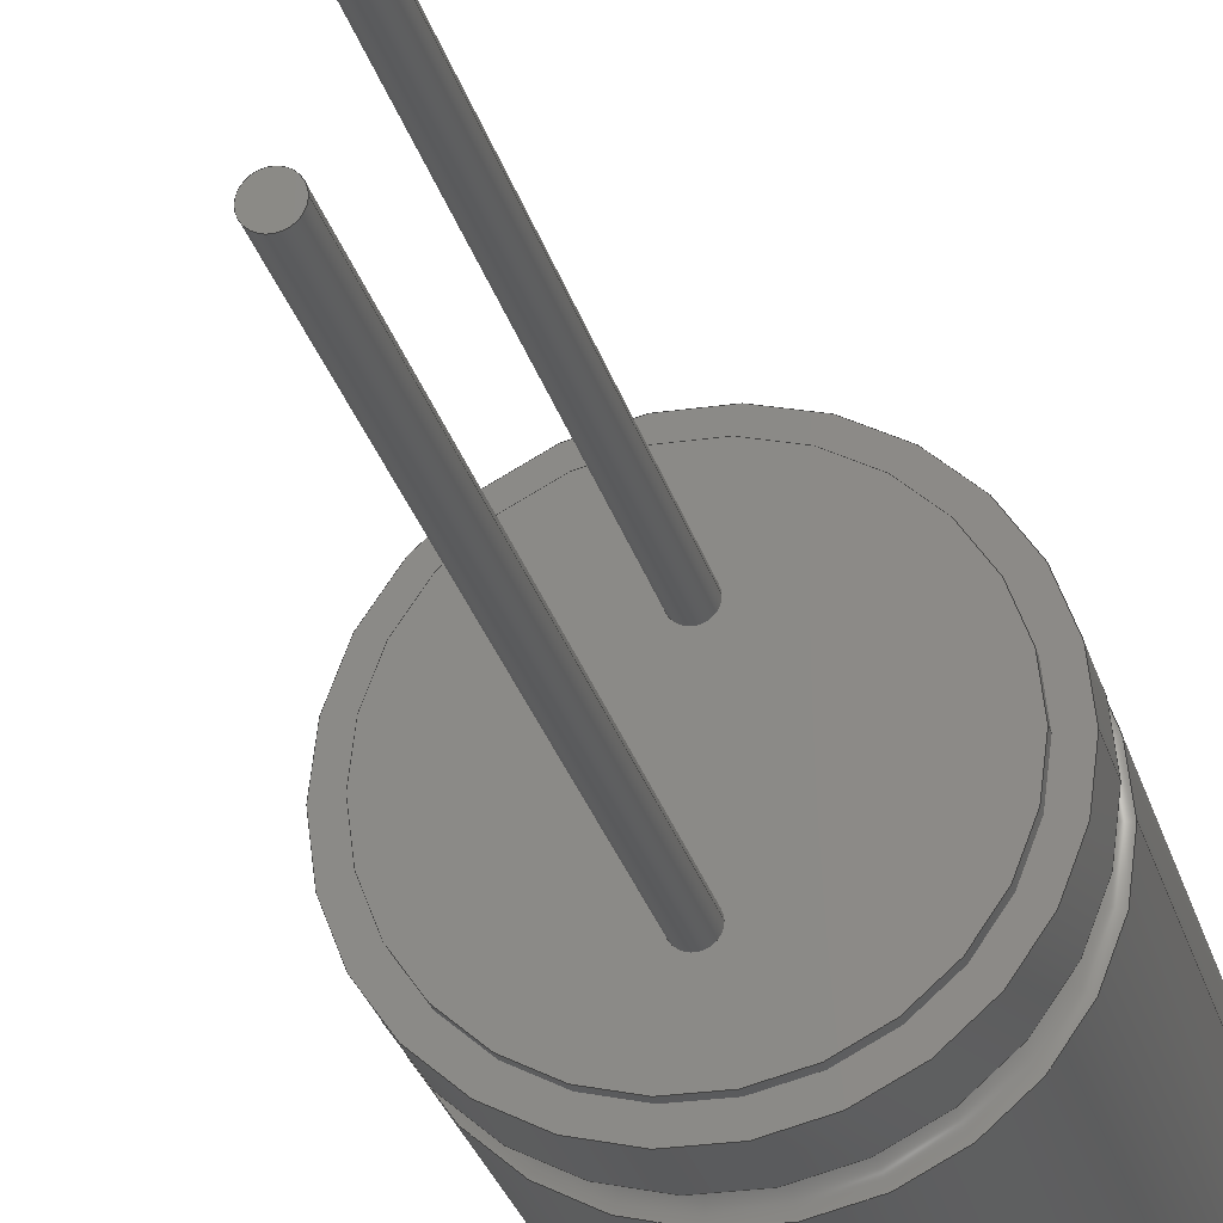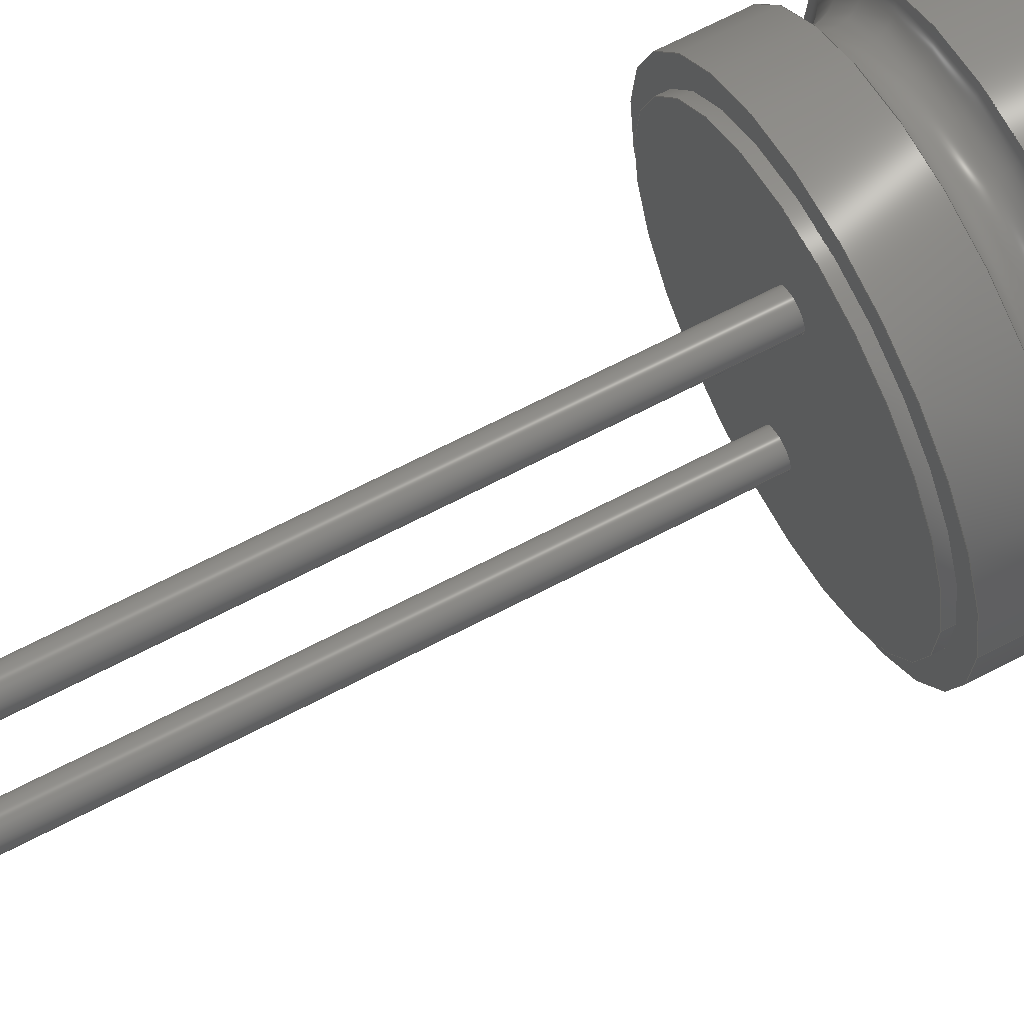
<metadata>
{"format":"step","ext":"step","renderer":"f3d","projection":"perspective","resolution":1024,"background":"white","views":[{"elev":-25.3,"azim":-166.7,"up":"+Y"},{"elev":64.7,"azim":-118.1,"up":"+Y"}]}
</metadata>
<code>
ISO-10303-21;
DATA;
#1=MECHANICAL_DESIGN_GEOMETRIC_PRESENTATION_REPRESENTATION('',(#10,#11),
#394);
#2=SHAPE_REPRESENTATION_RELATIONSHIP('SRR','None',#401,#3);
#3=ADVANCED_BREP_SHAPE_REPRESENTATION('',(#4),#393);
#4=MANIFOLD_SOLID_BREP('Body1',#207);
#5=FACE_BOUND('',#61,.T.);
#6=FACE_BOUND('',#67,.T.);
#7=FACE_BOUND('',#68,.T.);
#8=TOROIDAL_SURFACE('',#226,3.75,0.25);
#9=TOROIDAL_SURFACE('',#235,4,0.5);
#10=STYLED_ITEM('',(#412),#194);
#11=STYLED_ITEM('',(#411),#4);
#12=CIRCLE('',#223,3.75);
#13=CIRCLE('',#224,3.75);
#14=CIRCLE('',#227,3.75);
#15=CIRCLE('',#228,0.25);
#16=CIRCLE('',#229,4);
#17=CIRCLE('',#230,3.75);
#18=CIRCLE('',#232,4);
#19=CIRCLE('',#233,4);
#20=CIRCLE('',#236,4);
#21=CIRCLE('',#237,4);
#22=CIRCLE('',#238,0.5);
#23=CIRCLE('',#240,4);
#24=CIRCLE('',#242,3.536);
#25=CIRCLE('',#243,3.536);
#26=CIRCLE('',#246,0.3);
#27=CIRCLE('',#248,0.3);
#28=CIRCLE('',#249,0.3);
#29=CIRCLE('',#252,0.3);
#30=CYLINDRICAL_SURFACE('',#222,3.75);
#31=CYLINDRICAL_SURFACE('',#231,4);
#32=CYLINDRICAL_SURFACE('',#239,4);
#33=CYLINDRICAL_SURFACE('',#241,3.536);
#34=CYLINDRICAL_SURFACE('',#247,0.3);
#35=CYLINDRICAL_SURFACE('',#251,0.3);
#36=FACE_OUTER_BOUND('',#51,.T.);
#37=FACE_OUTER_BOUND('',#52,.T.);
#38=FACE_OUTER_BOUND('',#53,.T.);
#39=FACE_OUTER_BOUND('',#54,.T.);
#40=FACE_OUTER_BOUND('',#55,.T.);
#41=FACE_OUTER_BOUND('',#56,.T.);
#42=FACE_OUTER_BOUND('',#57,.T.);
#43=FACE_OUTER_BOUND('',#58,.T.);
#44=FACE_OUTER_BOUND('',#59,.T.);
#45=FACE_OUTER_BOUND('',#60,.T.);
#46=FACE_OUTER_BOUND('',#62,.T.);
#47=FACE_OUTER_BOUND('',#63,.T.);
#48=FACE_OUTER_BOUND('',#64,.T.);
#49=FACE_OUTER_BOUND('',#65,.T.);
#50=FACE_OUTER_BOUND('',#66,.T.);
#51=EDGE_LOOP('',(#131,#132,#133,#134));
#52=EDGE_LOOP('',(#135,#136,#137,#138));
#53=EDGE_LOOP('',(#139,#140));
#54=EDGE_LOOP('',(#141,#142,#143,#144,#145,#146));
#55=EDGE_LOOP('',(#147,#148,#149,#150,#151));
#56=EDGE_LOOP('',(#152,#153,#154));
#57=EDGE_LOOP('',(#155,#156,#157,#158,#159,#160));
#58=EDGE_LOOP('',(#161,#162,#163,#164,#165));
#59=EDGE_LOOP('',(#166,#167,#168,#169));
#60=EDGE_LOOP('',(#170));
#61=EDGE_LOOP('',(#171));
#62=EDGE_LOOP('',(#172));
#63=EDGE_LOOP('',(#173,#174,#175,#176));
#64=EDGE_LOOP('',(#177));
#65=EDGE_LOOP('',(#178,#179,#180,#181));
#66=EDGE_LOOP('',(#182));
#67=EDGE_LOOP('',(#183));
#68=EDGE_LOOP('',(#184));
#69=LINE('',#335,#78);
#70=LINE('',#337,#79);
#71=LINE('',#339,#80);
#72=LINE('',#340,#81);
#73=LINE('',#354,#82);
#74=LINE('',#367,#83);
#75=LINE('',#373,#84);
#76=LINE('',#383,#85);
#77=LINE('',#388,#86);
#78=VECTOR('',#258,10);
#79=VECTOR('',#259,10);
#80=VECTOR('',#260,10);
#81=VECTOR('',#261,10);
#82=VECTOR('',#282,4);
#83=VECTOR('',#299,4);
#84=VECTOR('',#306,3.536);
#85=VECTOR('',#319,0.3);
#86=VECTOR('',#326,0.3);
#87=VERTEX_POINT('',#333);
#88=VERTEX_POINT('',#334);
#89=VERTEX_POINT('',#336);
#90=VERTEX_POINT('',#338);
#91=VERTEX_POINT('',#346);
#92=VERTEX_POINT('',#348);
#93=VERTEX_POINT('',#353);
#94=VERTEX_POINT('',#355);
#95=VERTEX_POINT('',#360);
#96=VERTEX_POINT('',#361);
#97=VERTEX_POINT('',#366);
#98=VERTEX_POINT('',#370);
#99=VERTEX_POINT('',#372);
#100=VERTEX_POINT('',#377);
#101=VERTEX_POINT('',#380);
#102=VERTEX_POINT('',#382);
#103=VERTEX_POINT('',#387);
#104=EDGE_CURVE('',#87,#88,#69,.T.);
#105=EDGE_CURVE('',#87,#89,#70,.T.);
#106=EDGE_CURVE('',#90,#89,#71,.T.);
#107=EDGE_CURVE('',#88,#90,#72,.T.);
#108=EDGE_CURVE('',#88,#87,#12,.T.);
#109=EDGE_CURVE('',#89,#90,#13,.T.);
#110=EDGE_CURVE('',#87,#91,#14,.T.);
#111=EDGE_CURVE('',#91,#92,#15,.T.);
#112=EDGE_CURVE('',#92,#92,#16,.T.);
#113=EDGE_CURVE('',#91,#88,#17,.T.);
#114=EDGE_CURVE('',#92,#93,#73,.T.);
#115=EDGE_CURVE('',#93,#94,#18,.T.);
#116=EDGE_CURVE('',#94,#93,#19,.T.);
#117=EDGE_CURVE('',#95,#96,#20,.T.);
#118=EDGE_CURVE('',#96,#95,#21,.T.);
#119=EDGE_CURVE('',#96,#94,#22,.T.);
#120=EDGE_CURVE('',#95,#97,#74,.T.);
#121=EDGE_CURVE('',#97,#97,#23,.T.);
#122=EDGE_CURVE('',#98,#98,#24,.T.);
#123=EDGE_CURVE('',#98,#99,#75,.T.);
#124=EDGE_CURVE('',#99,#99,#25,.T.);
#125=EDGE_CURVE('',#100,#100,#26,.T.);
#126=EDGE_CURVE('',#101,#101,#27,.T.);
#127=EDGE_CURVE('',#101,#102,#76,.T.);
#128=EDGE_CURVE('',#102,#102,#28,.T.);
#129=EDGE_CURVE('',#100,#103,#77,.T.);
#130=EDGE_CURVE('',#103,#103,#29,.T.);
#131=ORIENTED_EDGE('',*,*,#104,.F.);
#132=ORIENTED_EDGE('',*,*,#105,.T.);
#133=ORIENTED_EDGE('',*,*,#106,.F.);
#134=ORIENTED_EDGE('',*,*,#107,.F.);
#135=ORIENTED_EDGE('',*,*,#108,.F.);
#136=ORIENTED_EDGE('',*,*,#107,.T.);
#137=ORIENTED_EDGE('',*,*,#109,.F.);
#138=ORIENTED_EDGE('',*,*,#105,.F.);
#139=ORIENTED_EDGE('',*,*,#109,.T.);
#140=ORIENTED_EDGE('',*,*,#106,.T.);
#141=ORIENTED_EDGE('',*,*,#110,.T.);
#142=ORIENTED_EDGE('',*,*,#111,.T.);
#143=ORIENTED_EDGE('',*,*,#112,.T.);
#144=ORIENTED_EDGE('',*,*,#111,.F.);
#145=ORIENTED_EDGE('',*,*,#113,.T.);
#146=ORIENTED_EDGE('',*,*,#108,.T.);
#147=ORIENTED_EDGE('',*,*,#112,.F.);
#148=ORIENTED_EDGE('',*,*,#114,.T.);
#149=ORIENTED_EDGE('',*,*,#115,.T.);
#150=ORIENTED_EDGE('',*,*,#116,.T.);
#151=ORIENTED_EDGE('',*,*,#114,.F.);
#152=ORIENTED_EDGE('',*,*,#104,.T.);
#153=ORIENTED_EDGE('',*,*,#113,.F.);
#154=ORIENTED_EDGE('',*,*,#110,.F.);
#155=ORIENTED_EDGE('',*,*,#117,.F.);
#156=ORIENTED_EDGE('',*,*,#118,.F.);
#157=ORIENTED_EDGE('',*,*,#119,.T.);
#158=ORIENTED_EDGE('',*,*,#115,.F.);
#159=ORIENTED_EDGE('',*,*,#116,.F.);
#160=ORIENTED_EDGE('',*,*,#119,.F.);
#161=ORIENTED_EDGE('',*,*,#117,.T.);
#162=ORIENTED_EDGE('',*,*,#118,.T.);
#163=ORIENTED_EDGE('',*,*,#120,.T.);
#164=ORIENTED_EDGE('',*,*,#121,.T.);
#165=ORIENTED_EDGE('',*,*,#120,.F.);
#166=ORIENTED_EDGE('',*,*,#122,.F.);
#167=ORIENTED_EDGE('',*,*,#123,.T.);
#168=ORIENTED_EDGE('',*,*,#124,.T.);
#169=ORIENTED_EDGE('',*,*,#123,.F.);
#170=ORIENTED_EDGE('',*,*,#121,.F.);
#171=ORIENTED_EDGE('',*,*,#124,.F.);
#172=ORIENTED_EDGE('',*,*,#125,.T.);
#173=ORIENTED_EDGE('',*,*,#126,.F.);
#174=ORIENTED_EDGE('',*,*,#127,.T.);
#175=ORIENTED_EDGE('',*,*,#128,.F.);
#176=ORIENTED_EDGE('',*,*,#127,.F.);
#177=ORIENTED_EDGE('',*,*,#126,.T.);
#178=ORIENTED_EDGE('',*,*,#125,.F.);
#179=ORIENTED_EDGE('',*,*,#129,.T.);
#180=ORIENTED_EDGE('',*,*,#130,.F.);
#181=ORIENTED_EDGE('',*,*,#129,.F.);
#182=ORIENTED_EDGE('',*,*,#122,.T.);
#183=ORIENTED_EDGE('',*,*,#128,.T.);
#184=ORIENTED_EDGE('',*,*,#130,.T.);
#185=PLANE('',#221);
#186=PLANE('',#225);
#187=PLANE('',#234);
#188=PLANE('',#244);
#189=PLANE('',#245);
#190=PLANE('',#250);
#191=PLANE('',#253);
#192=ADVANCED_FACE('',(#36),#185,.T.);
#193=ADVANCED_FACE('',(#37),#30,.T.);
#194=ADVANCED_FACE('',(#38),#186,.T.);
#195=ADVANCED_FACE('',(#39),#8,.T.);
#196=ADVANCED_FACE('',(#40),#31,.T.);
#197=ADVANCED_FACE('',(#41),#187,.T.);
#198=ADVANCED_FACE('',(#42),#9,.F.);
#199=ADVANCED_FACE('',(#43),#32,.T.);
#200=ADVANCED_FACE('',(#44),#33,.T.);
#201=ADVANCED_FACE('',(#45,#5),#188,.F.);
#202=ADVANCED_FACE('',(#46),#189,.F.);
#203=ADVANCED_FACE('',(#47),#34,.T.);
#204=ADVANCED_FACE('',(#48),#190,.F.);
#205=ADVANCED_FACE('',(#49),#35,.T.);
#206=ADVANCED_FACE('',(#50,#6,#7),#191,.F.);
#207=CLOSED_SHELL('',(#192,#193,#194,#195,#196,#197,#198,#199,#200,#201,
#202,#203,#204,#205,#206));
#208=DERIVED_UNIT_ELEMENT(#210,1);
#209=DERIVED_UNIT_ELEMENT(#396,-3);
#210=(
MASS_UNIT()
NAMED_UNIT(*)
SI_UNIT(.KILO.,.GRAM.)
);
#211=DERIVED_UNIT((#208,#209));
#212=MEASURE_REPRESENTATION_ITEM('density measure',
POSITIVE_RATIO_MEASURE(7850),#211);
#213=PROPERTY_DEFINITION_REPRESENTATION(#218,#215);
#214=PROPERTY_DEFINITION_REPRESENTATION(#219,#216);
#215=REPRESENTATION('material name',(#217),#393);
#216=REPRESENTATION('density',(#212),#393);
#217=DESCRIPTIVE_REPRESENTATION_ITEM('Steel','Steel');
#218=PROPERTY_DEFINITION('material property','material name',#403);
#219=PROPERTY_DEFINITION('material property','density of part',#403);
#220=AXIS2_PLACEMENT_3D('placement',#331,#254,#255);
#221=AXIS2_PLACEMENT_3D('',#332,#256,#257);
#222=AXIS2_PLACEMENT_3D('',#341,#262,#263);
#223=AXIS2_PLACEMENT_3D('',#342,#264,#265);
#224=AXIS2_PLACEMENT_3D('',#343,#266,#267);
#225=AXIS2_PLACEMENT_3D('',#344,#268,#269);
#226=AXIS2_PLACEMENT_3D('',#345,#270,#271);
#227=AXIS2_PLACEMENT_3D('',#347,#272,#273);
#228=AXIS2_PLACEMENT_3D('',#349,#274,#275);
#229=AXIS2_PLACEMENT_3D('',#350,#276,#277);
#230=AXIS2_PLACEMENT_3D('',#351,#278,#279);
#231=AXIS2_PLACEMENT_3D('',#352,#280,#281);
#232=AXIS2_PLACEMENT_3D('',#356,#283,#284);
#233=AXIS2_PLACEMENT_3D('',#357,#285,#286);
#234=AXIS2_PLACEMENT_3D('',#358,#287,#288);
#235=AXIS2_PLACEMENT_3D('',#359,#289,#290);
#236=AXIS2_PLACEMENT_3D('',#362,#291,#292);
#237=AXIS2_PLACEMENT_3D('',#363,#293,#294);
#238=AXIS2_PLACEMENT_3D('',#364,#295,#296);
#239=AXIS2_PLACEMENT_3D('',#365,#297,#298);
#240=AXIS2_PLACEMENT_3D('',#368,#300,#301);
#241=AXIS2_PLACEMENT_3D('',#369,#302,#303);
#242=AXIS2_PLACEMENT_3D('',#371,#304,#305);
#243=AXIS2_PLACEMENT_3D('',#374,#307,#308);
#244=AXIS2_PLACEMENT_3D('',#375,#309,#310);
#245=AXIS2_PLACEMENT_3D('',#376,#311,#312);
#246=AXIS2_PLACEMENT_3D('',#378,#313,#314);
#247=AXIS2_PLACEMENT_3D('',#379,#315,#316);
#248=AXIS2_PLACEMENT_3D('',#381,#317,#318);
#249=AXIS2_PLACEMENT_3D('',#384,#320,#321);
#250=AXIS2_PLACEMENT_3D('',#385,#322,#323);
#251=AXIS2_PLACEMENT_3D('',#386,#324,#325);
#252=AXIS2_PLACEMENT_3D('',#389,#327,#328);
#253=AXIS2_PLACEMENT_3D('',#390,#329,#330);
#254=DIRECTION('axis',(0,0,1));
#255=DIRECTION('refdir',(1,0,0));
#256=DIRECTION('center_axis',(0,1,0));
#257=DIRECTION('ref_axis',(-1,0,0));
#258=DIRECTION('',(1,0,0));
#259=DIRECTION('',(0,0,1));
#260=DIRECTION('',(-1,0,0));
#261=DIRECTION('',(0,0,1));
#262=DIRECTION('center_axis',(0,0,1));
#263=DIRECTION('ref_axis',(-1,0,0));
#264=DIRECTION('center_axis',(0,0,-1));
#265=DIRECTION('ref_axis',(1,0,0));
#266=DIRECTION('center_axis',(0,0,1));
#267=DIRECTION('ref_axis',(-1,0,0));
#268=DIRECTION('center_axis',(0,0,1));
#269=DIRECTION('ref_axis',(-1,0,0));
#270=DIRECTION('center_axis',(0,0,1));
#271=DIRECTION('ref_axis',(1,0,0));
#272=DIRECTION('center_axis',(0,0,-1));
#273=DIRECTION('ref_axis',(1,0,0));
#274=DIRECTION('center_axis',(1.225e-16,-1,0));
#275=DIRECTION('ref_axis',(-1,-1.225e-16,0));
#276=DIRECTION('center_axis',(0,0,1));
#277=DIRECTION('ref_axis',(1,0,0));
#278=DIRECTION('center_axis',(0,0,-1));
#279=DIRECTION('ref_axis',(1,0,0));
#280=DIRECTION('center_axis',(0,0,1));
#281=DIRECTION('ref_axis',(1,0,0));
#282=DIRECTION('',(0,0,-1));
#283=DIRECTION('center_axis',(0,0,1));
#284=DIRECTION('ref_axis',(1,0,0));
#285=DIRECTION('center_axis',(0,0,1));
#286=DIRECTION('ref_axis',(1,0,0));
#287=DIRECTION('center_axis',(0,0,1));
#288=DIRECTION('ref_axis',(1,0,0));
#289=DIRECTION('center_axis',(0,0,-1));
#290=DIRECTION('ref_axis',(-1,0,0));
#291=DIRECTION('center_axis',(0,0,-1));
#292=DIRECTION('ref_axis',(1,0,0));
#293=DIRECTION('center_axis',(0,0,-1));
#294=DIRECTION('ref_axis',(1,0,0));
#295=DIRECTION('center_axis',(1.225e-16,1,0));
#296=DIRECTION('ref_axis',(1,-1.225e-16,0));
#297=DIRECTION('center_axis',(0,0,1));
#298=DIRECTION('ref_axis',(1,0,0));
#299=DIRECTION('',(0,0,-1));
#300=DIRECTION('center_axis',(0,0,1));
#301=DIRECTION('ref_axis',(1,0,0));
#302=DIRECTION('center_axis',(0,0,1));
#303=DIRECTION('ref_axis',(1,0,0));
#304=DIRECTION('center_axis',(0,0,-1));
#305=DIRECTION('ref_axis',(1,0,0));
#306=DIRECTION('',(0,0,1));
#307=DIRECTION('center_axis',(0,0,-1));
#308=DIRECTION('ref_axis',(1,0,0));
#309=DIRECTION('center_axis',(0,0,1));
#310=DIRECTION('ref_axis',(1,0,0));
#311=DIRECTION('center_axis',(0,0,1));
#312=DIRECTION('ref_axis',(1,0,0));
#313=DIRECTION('center_axis',(0,0,-1));
#314=DIRECTION('ref_axis',(1,0,0));
#315=DIRECTION('center_axis',(0,0,-1));
#316=DIRECTION('ref_axis',(1,0,0));
#317=DIRECTION('center_axis',(0,0,-1));
#318=DIRECTION('ref_axis',(1,0,0));
#319=DIRECTION('',(0,0,1));
#320=DIRECTION('center_axis',(0,0,1));
#321=DIRECTION('ref_axis',(1,0,0));
#322=DIRECTION('center_axis',(0,0,1));
#323=DIRECTION('ref_axis',(1,0,0));
#324=DIRECTION('center_axis',(0,0,-1));
#325=DIRECTION('ref_axis',(1,0,0));
#326=DIRECTION('',(0,0,1));
#327=DIRECTION('center_axis',(0,0,1));
#328=DIRECTION('ref_axis',(1,0,0));
#329=DIRECTION('center_axis',(0,0,1));
#330=DIRECTION('ref_axis',(1,0,0));
#331=CARTESIAN_POINT('',(0,0,0));
#332=CARTESIAN_POINT('Origin',(3.172,-2,12));
#333=CARTESIAN_POINT('',(-3.172,-2,12));
#334=CARTESIAN_POINT('',(3.172,-2,12));
#335=CARTESIAN_POINT('',(1.586,-2,12));
#336=CARTESIAN_POINT('',(-3.172,-2,12));
#337=CARTESIAN_POINT('',(-3.172,-2,12));
#338=CARTESIAN_POINT('',(3.172,-2,12));
#339=CARTESIAN_POINT('',(4,-2,12));
#340=CARTESIAN_POINT('',(3.172,-2,12));
#341=CARTESIAN_POINT('Origin',(0,0,12));
#342=CARTESIAN_POINT('Origin',(0,0,12));
#343=CARTESIAN_POINT('Origin',(0,0,12));
#344=CARTESIAN_POINT('Origin',(-5.551e-16,-2.875,
12));
#345=CARTESIAN_POINT('Origin',(0,0,11.75));
#346=CARTESIAN_POINT('',(-3.75,-4.592e-16,12));
#347=CARTESIAN_POINT('Origin',(0,0,12));
#348=CARTESIAN_POINT('',(-4,-4.899e-16,11.75));
#349=CARTESIAN_POINT('Origin',(-3.75,-4.592e-16,11.75));
#350=CARTESIAN_POINT('Origin',(0,0,11.75));
#351=CARTESIAN_POINT('Origin',(0,0,12));
#352=CARTESIAN_POINT('Origin',(0,0,0));
#353=CARTESIAN_POINT('',(-4,-4.899e-16,2.5));
#354=CARTESIAN_POINT('',(-4,-4.899e-16,0));
#355=CARTESIAN_POINT('',(4,-4.899e-16,2.5));
#356=CARTESIAN_POINT('Origin',(0,0,2.5));
#357=CARTESIAN_POINT('Origin',(0,0,2.5));
#358=CARTESIAN_POINT('Origin',(0,0,12));
#359=CARTESIAN_POINT('Origin',(0,0,2));
#360=CARTESIAN_POINT('',(-4,4.899e-16,1.5));
#361=CARTESIAN_POINT('',(4,-4.899e-16,1.5));
#362=CARTESIAN_POINT('Origin',(0,0,1.5));
#363=CARTESIAN_POINT('Origin',(0,0,1.5));
#364=CARTESIAN_POINT('Origin',(4,-4.899e-16,2));
#365=CARTESIAN_POINT('Origin',(0,0,0));
#366=CARTESIAN_POINT('',(-4,-4.899e-16,0.2));
#367=CARTESIAN_POINT('',(-4,-4.899e-16,0));
#368=CARTESIAN_POINT('Origin',(0,0,0.2));
#369=CARTESIAN_POINT('Origin',(0,0,0));
#370=CARTESIAN_POINT('',(-3.536,-4.33e-16,0));
#371=CARTESIAN_POINT('Origin',(0,0,0));
#372=CARTESIAN_POINT('',(-3.536,-4.33e-16,0.2));
#373=CARTESIAN_POINT('',(-3.536,-4.33e-16,0));
#374=CARTESIAN_POINT('Origin',(0,0,0.2));
#375=CARTESIAN_POINT('Origin',(0,0,0.2));
#376=CARTESIAN_POINT('Origin',(0,1.75,-19));
#377=CARTESIAN_POINT('',(-0.3,1.75,-19));
#378=CARTESIAN_POINT('Origin',(0,1.75,-19));
#379=CARTESIAN_POINT('Origin',(0,-1.75,0));
#380=CARTESIAN_POINT('',(-0.3,-1.75,-15));
#381=CARTESIAN_POINT('Origin',(0,-1.75,-15));
#382=CARTESIAN_POINT('',(-0.3,-1.75,0));
#383=CARTESIAN_POINT('',(-0.3,-1.75,0));
#384=CARTESIAN_POINT('Origin',(0,-1.75,0));
#385=CARTESIAN_POINT('Origin',(0,-1.75,-15));
#386=CARTESIAN_POINT('Origin',(0,1.75,0));
#387=CARTESIAN_POINT('',(-0.3,1.75,0));
#388=CARTESIAN_POINT('',(-0.3,1.75,0));
#389=CARTESIAN_POINT('Origin',(0,1.75,0));
#390=CARTESIAN_POINT('Origin',(0,0,0));
#391=UNCERTAINTY_MEASURE_WITH_UNIT(LENGTH_MEASURE(0.01),#395,
'DISTANCE_ACCURACY_VALUE',
'Maximum model space distance between geometric entities at asserted c
onnectivities');
#392=UNCERTAINTY_MEASURE_WITH_UNIT(LENGTH_MEASURE(0.01),#395,
'DISTANCE_ACCURACY_VALUE',
'Maximum model space distance between geometric entities at asserted c
onnectivities');
#393=(
GEOMETRIC_REPRESENTATION_CONTEXT(3)
GLOBAL_UNCERTAINTY_ASSIGNED_CONTEXT((#391))
GLOBAL_UNIT_ASSIGNED_CONTEXT((#395,#397,#398))
REPRESENTATION_CONTEXT('','3D')
);
#394=(
GEOMETRIC_REPRESENTATION_CONTEXT(3)
GLOBAL_UNCERTAINTY_ASSIGNED_CONTEXT((#392))
GLOBAL_UNIT_ASSIGNED_CONTEXT((#395,#397,#398))
REPRESENTATION_CONTEXT('','3D')
);
#395=(
LENGTH_UNIT()
NAMED_UNIT(*)
SI_UNIT(.MILLI.,.METRE.)
);
#396=(
LENGTH_UNIT()
NAMED_UNIT(*)
SI_UNIT($,.METRE.)
);
#397=(
NAMED_UNIT(*)
PLANE_ANGLE_UNIT()
SI_UNIT($,.RADIAN.)
);
#398=(
NAMED_UNIT(*)
SI_UNIT($,.STERADIAN.)
SOLID_ANGLE_UNIT()
);
#399=SHAPE_DEFINITION_REPRESENTATION(#400,#401);
#400=PRODUCT_DEFINITION_SHAPE('',$,#403);
#401=SHAPE_REPRESENTATION('',(#220),#393);
#402=PRODUCT_DEFINITION_CONTEXT('part definition',#407,'design');
#403=PRODUCT_DEFINITION('CAP RAD A750KK337M1CAAE014',
'CAP RAD A750KK337M1CAAE014 v2',#404,#402);
#404=PRODUCT_DEFINITION_FORMATION('',$,#409);
#405=PRODUCT_RELATED_PRODUCT_CATEGORY('CAP RAD A750KK337M1CAAE014 v2',
'CAP RAD A750KK337M1CAAE014 v2',(#409));
#406=APPLICATION_PROTOCOL_DEFINITION('international standard',
'automotive_design',2009,#407);
#407=APPLICATION_CONTEXT(
'Core Data for Automotive Mechanical Design Process');
#408=PRODUCT_CONTEXT('part definition',#407,'mechanical');
#409=PRODUCT('CAP RAD A750KK337M1CAAE014',
'CAP RAD A750KK337M1CAAE014 v2',$,(#408));
#410=PRESENTATION_STYLE_ASSIGNMENT((#413));
#411=PRESENTATION_STYLE_ASSIGNMENT((#414));
#412=PRESENTATION_STYLE_ASSIGNMENT((#415));
#413=SURFACE_STYLE_USAGE(.BOTH.,#416);
#414=SURFACE_STYLE_USAGE(.BOTH.,#417);
#415=SURFACE_STYLE_USAGE(.BOTH.,#418);
#416=SURFACE_SIDE_STYLE('',(#419));
#417=SURFACE_SIDE_STYLE('',(#420));
#418=SURFACE_SIDE_STYLE('',(#421));
#419=SURFACE_STYLE_FILL_AREA(#422);
#420=SURFACE_STYLE_FILL_AREA(#423);
#421=SURFACE_STYLE_FILL_AREA(#424);
#422=FILL_AREA_STYLE('Steel - Satin',(#425));
#423=FILL_AREA_STYLE('Aluminum - Satin',(#426));
#424=FILL_AREA_STYLE('Aluminum - Anodized Rough (Blue)',(#427));
#425=FILL_AREA_STYLE_COLOUR('Steel - Satin',#428);
#426=FILL_AREA_STYLE_COLOUR('Aluminum - Satin',#429);
#427=FILL_AREA_STYLE_COLOUR('Aluminum - Anodized Rough (Blue)',#430);
#428=COLOUR_RGB('Steel - Satin',0.6275,0.6275,0.6275);
#429=COLOUR_RGB('Aluminum - Satin',0.9608,0.9608,0.9647);
#430=COLOUR_RGB('Aluminum - Anodized Rough (Blue)',0.349,0.5843,
0.8549);
ENDSEC;
END-ISO-10303-21;

</code>
